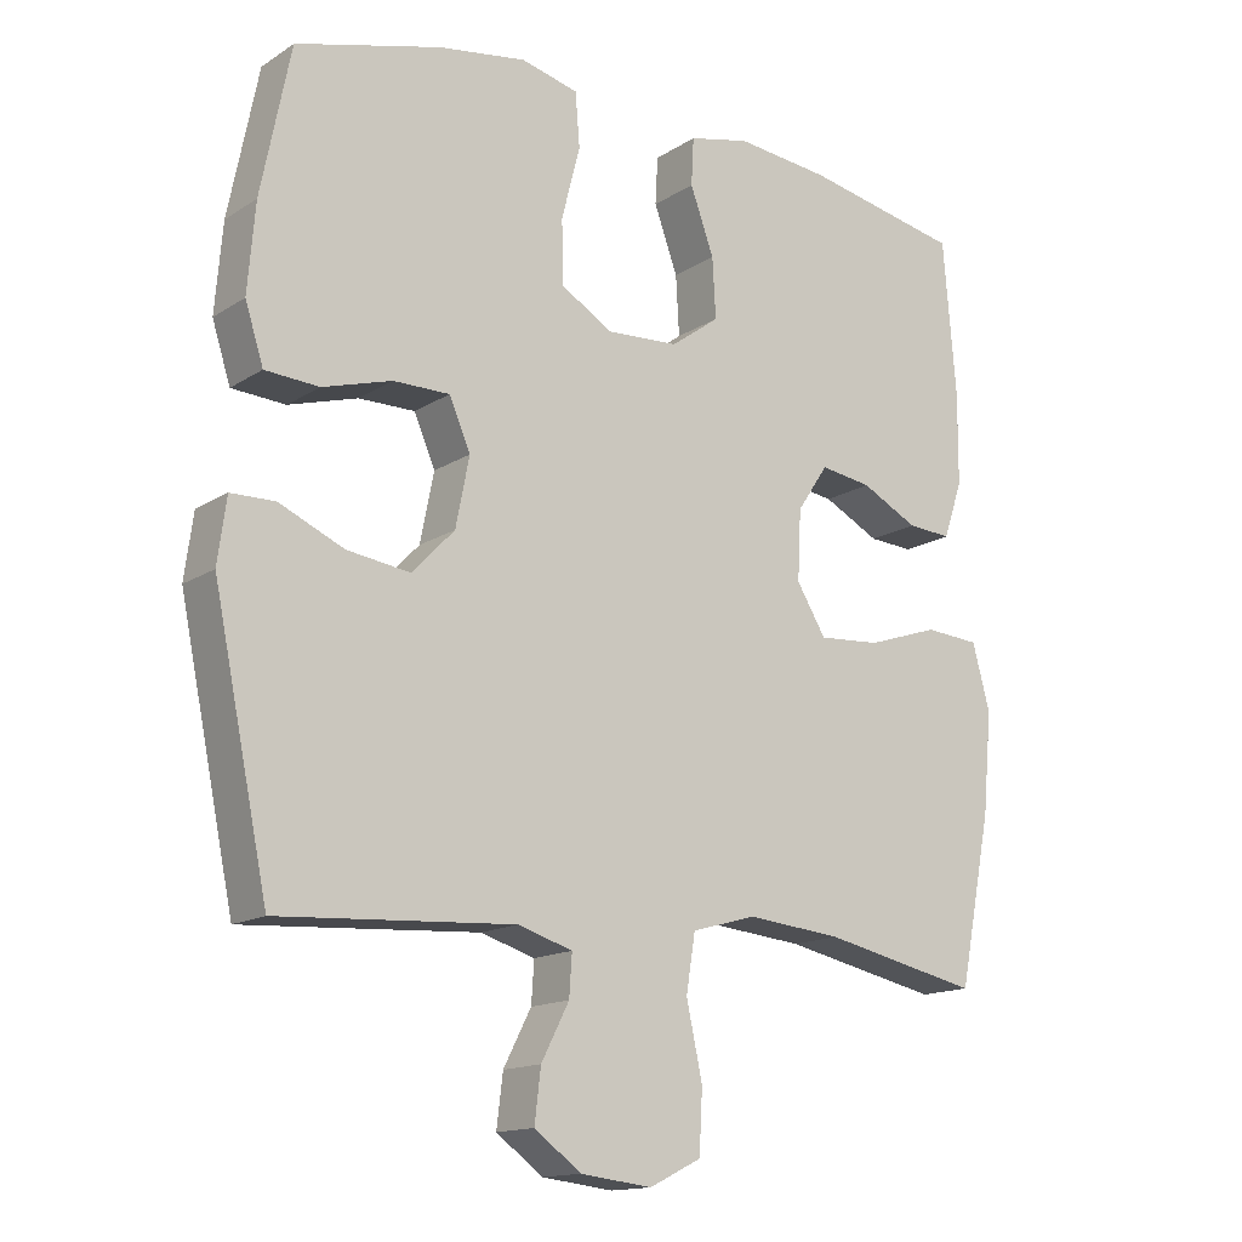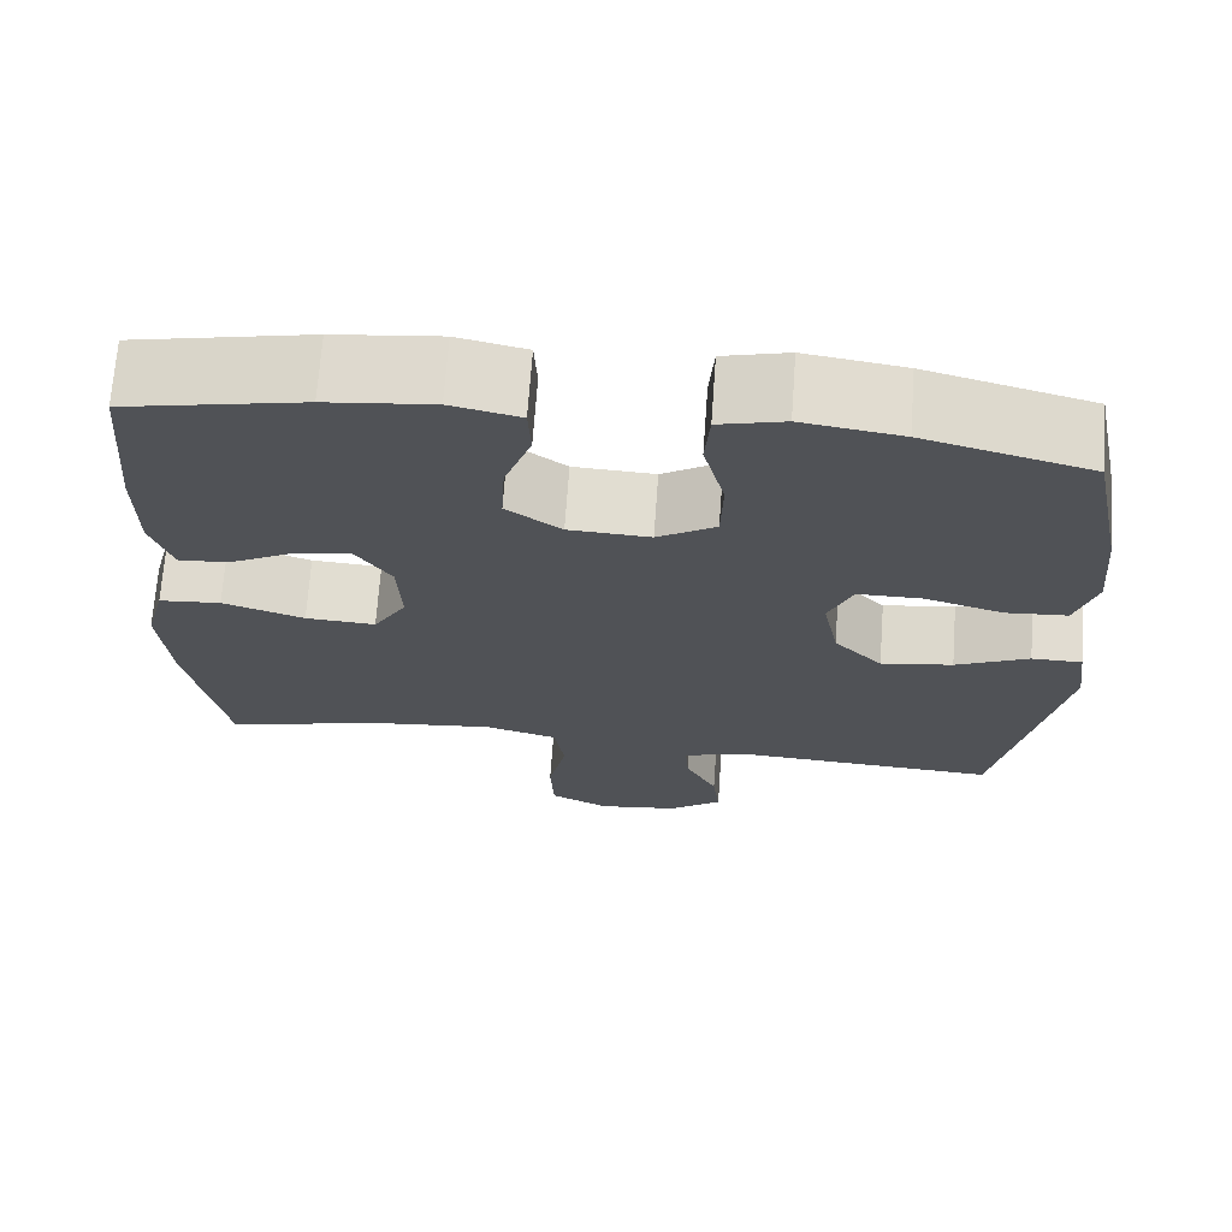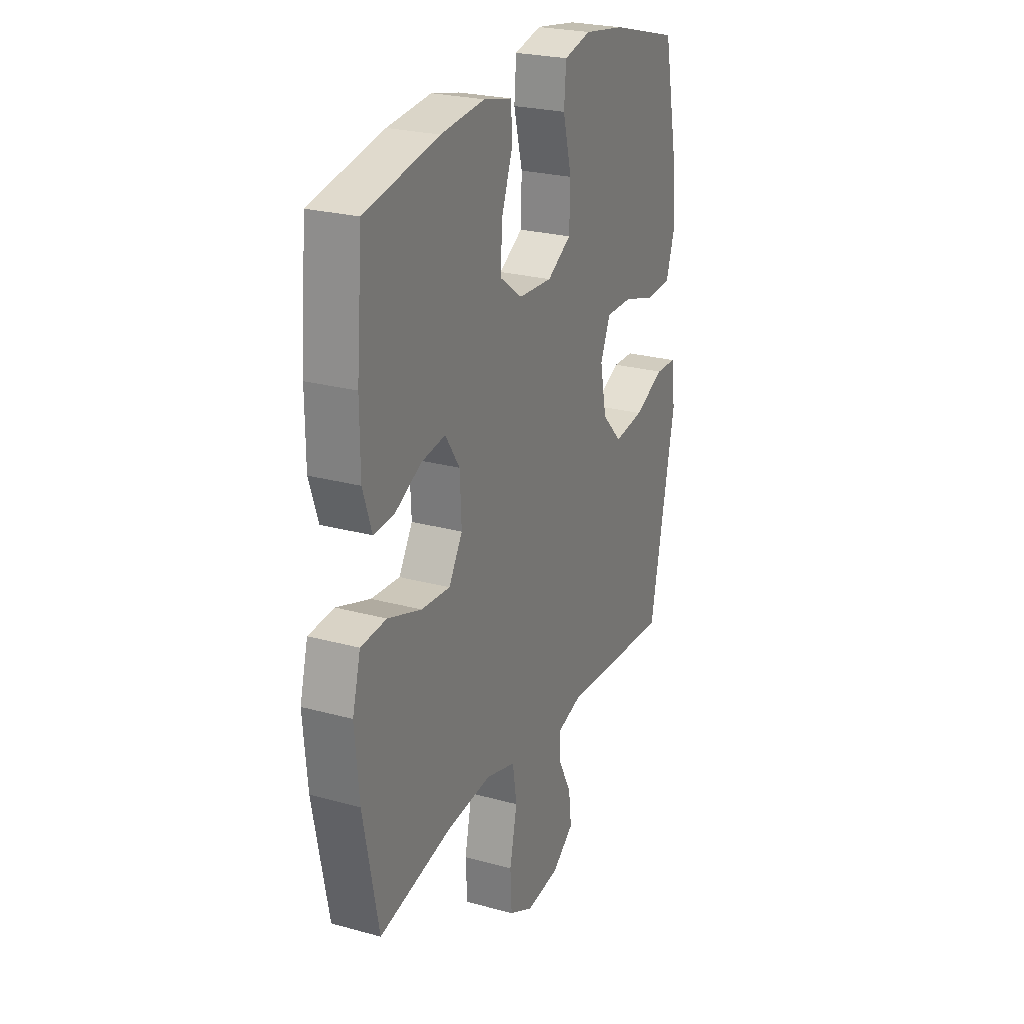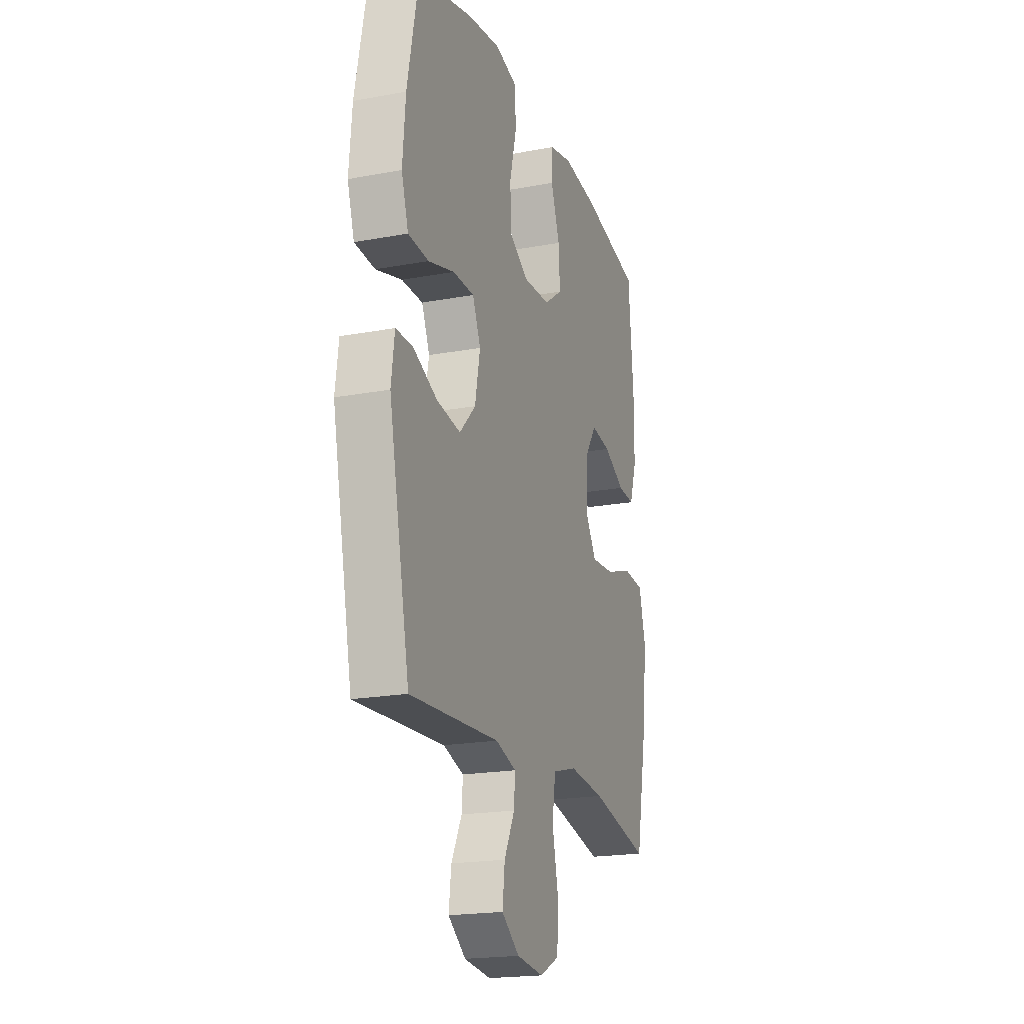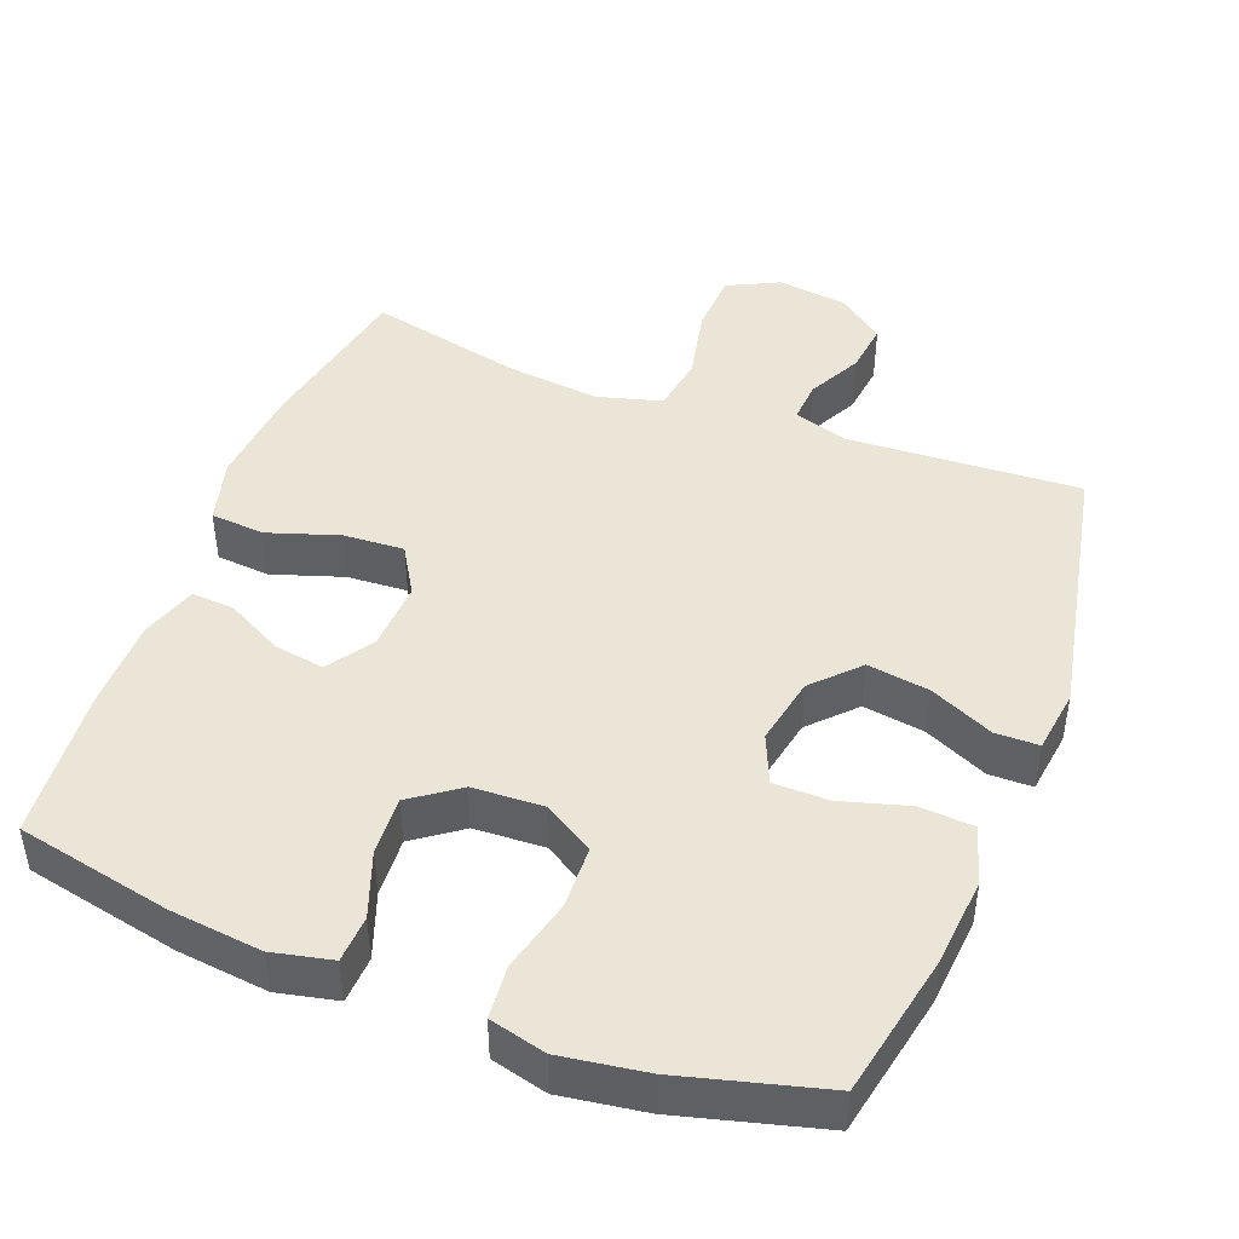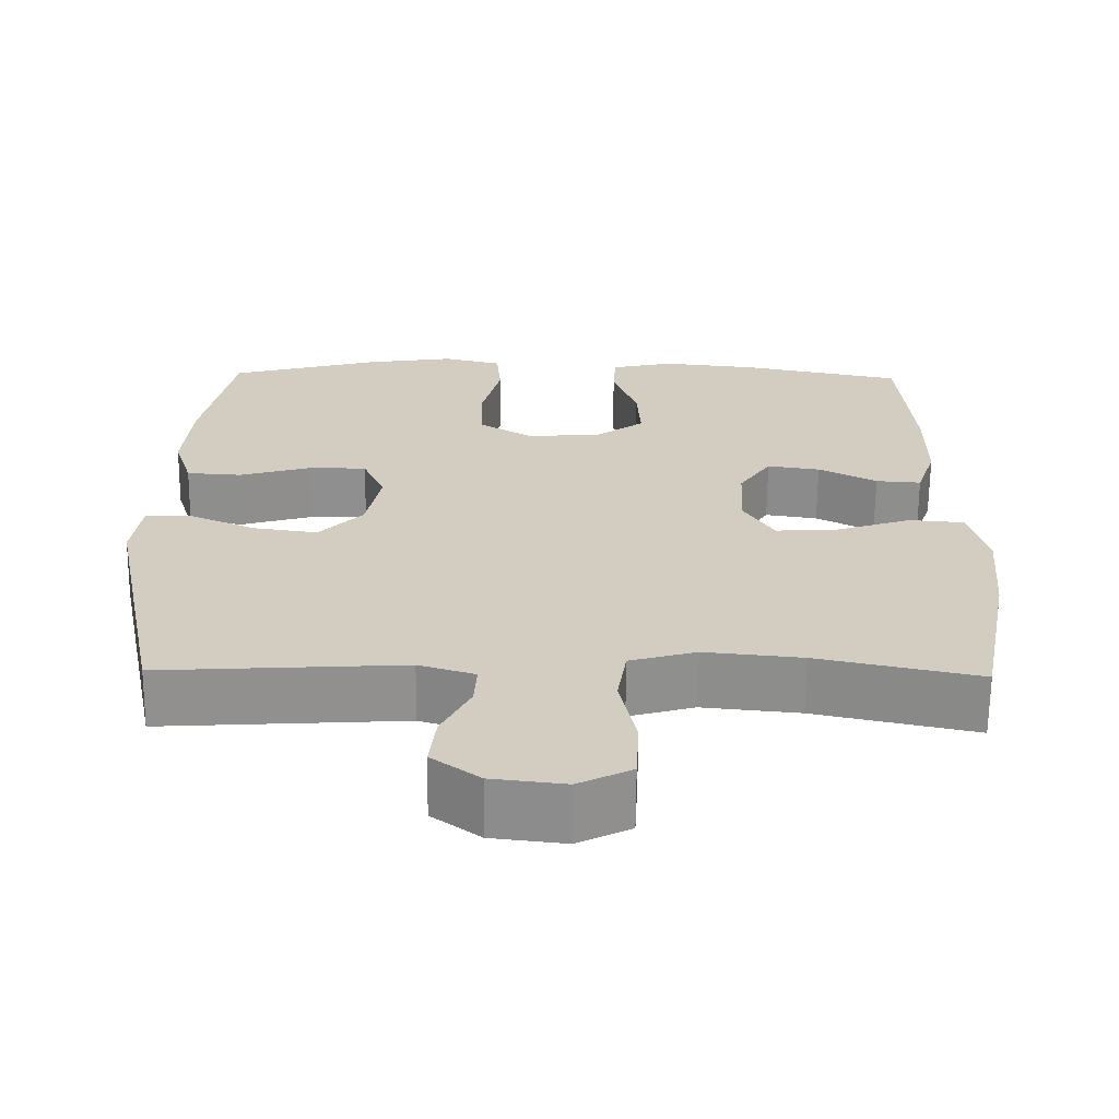
<metadata>
{"format":"obj","ext":"obj","renderer":"f3d","projection":"perspective","resolution":1024,"background":"white","views":[{"elev":-14.7,"azim":143.5,"up":"+Z"},{"elev":69.2,"azim":4.1,"up":"+Z"},{"elev":24.6,"azim":-65.7,"up":"+Z"},{"elev":-19.9,"azim":109.0,"up":"+Z"},{"elev":45.7,"azim":21.1,"up":"+Y"},{"elev":-65.4,"azim":179.5,"up":"+Z"}]}
</metadata>
<code>
o path1126
v -0.5291 0.0375 0.3181
v -0.5284 0.0375 0.1939
v -0.5025 0.0375 0.1165
v -0.4426 0.0375 0.1206
v -0.3658 0.0375 0.1609
v -0.2957 0.0375 0.1717
v -0.2534 0.0375 0.1088
v -0.2487 0.0375 0.01328
v -0.2885 0.0375 -0.05226
v -0.3725 0.0375 -0.0467
v -0.4704 0.0375 -0.01418
v -0.5447 0.0375 -0.02015
v -0.5684 0.0375 -0.1096
v -0.5559 0.0375 -0.2459
v -0.5115 0.0375 -0.4731
v -0.2979 0.0375 -0.4267
v -0.1687 0.0375 -0.4136
v -0.08104 0.0375 -0.4383
v -0.06871 0.0375 -0.5158
v -0.09041 0.0375 -0.6168
v -0.08605 0.0375 -0.7008
v -0.01556 0.0375 -0.7358
v 0.08141 0.0375 -0.7242
v 0.1452 0.0375 -0.6769
v 0.1367 0.0375 -0.6066
v 0.09888 0.0375 -0.5328
v 0.09506 0.0375 -0.4767
v 0.1694 0.0375 -0.4535
v 0.4904 0.0375 -0.4731
v 0.5653 0.0375 -0.1069
v 0.5536 0.0375 -0.01918
v 0.4935 0.0375 -0.01819
v 0.4056 0.0375 -0.0576
v 0.3195 0.0375 -0.07012
v 0.2614 0.0375 -0.009766
v 0.2428 0.0375 0.08429
v 0.2717 0.0375 0.1516
v 0.3485 0.0375 0.1517
v 0.4427 0.0375 0.1243
v 0.5162 0.0375 0.1292
v 0.5411 0.0375 0.2078
v 0.5309 0.0375 0.328
v 0.4904 0.0375 0.5286
v 0.2924 0.0375 0.5818
v 0.1736 0.0375 0.5998
v 0.09541 0.0375 0.5802
v 0.08945 0.0375 0.507
v 0.1147 0.0375 0.4079
v 0.1122 0.0375 0.3216
v 0.04236 0.0375 0.2795
v -0.05513 0.0375 0.2845
v -0.121 0.0375 0.3323
v -0.1163 0.0375 0.4139
v -0.08408 0.0375 0.5028
v -0.0875 0.0375 0.5676
v -0.1703 0.0375 0.586
v -0.2979 0.0375 0.5722
v -0.5115 0.0375 0.5286
v -0.5291 -0.0375 0.3181
v -0.5284 -0.0375 0.1939
v -0.5025 -0.0375 0.1165
v -0.4426 -0.0375 0.1206
v -0.3658 -0.0375 0.1609
v -0.2957 -0.0375 0.1717
v -0.2534 -0.0375 0.1088
v -0.2487 -0.0375 0.01328
v -0.2885 -0.0375 -0.05226
v -0.3725 -0.0375 -0.0467
v -0.4704 -0.0375 -0.01418
v -0.5447 -0.0375 -0.02015
v -0.5684 -0.0375 -0.1096
v -0.5559 -0.0375 -0.2459
v -0.5115 -0.0375 -0.4731
v -0.2979 -0.0375 -0.4267
v -0.1687 -0.0375 -0.4136
v -0.08104 -0.0375 -0.4383
v -0.06871 -0.0375 -0.5158
v -0.09041 -0.0375 -0.6168
v -0.08605 -0.0375 -0.7008
v -0.01556 -0.0375 -0.7358
v 0.08141 -0.0375 -0.7242
v 0.1452 -0.0375 -0.6769
v 0.1367 -0.0375 -0.6066
v 0.09888 -0.0375 -0.5328
v 0.09506 -0.0375 -0.4767
v 0.1694 -0.0375 -0.4535
v 0.4904 -0.0375 -0.4731
v 0.5653 -0.0375 -0.1069
v 0.5536 -0.0375 -0.01918
v 0.4935 -0.0375 -0.01819
v 0.4056 -0.0375 -0.0576
v 0.3195 -0.0375 -0.07012
v 0.2614 -0.0375 -0.009766
v 0.2428 -0.0375 0.08429
v 0.2717 -0.0375 0.1516
v 0.3485 -0.0375 0.1517
v 0.4427 -0.0375 0.1243
v 0.5162 -0.0375 0.1292
v 0.5411 -0.0375 0.2078
v 0.5309 -0.0375 0.328
v 0.4904 -0.0375 0.5286
v 0.2924 -0.0375 0.5818
v 0.1736 -0.0375 0.5998
v 0.09541 -0.0375 0.5802
v 0.08945 -0.0375 0.507
v 0.1147 -0.0375 0.4079
v 0.1122 -0.0375 0.3216
v 0.04236 -0.0375 0.2795
v -0.05513 -0.0375 0.2845
v -0.121 -0.0375 0.3323
v -0.1163 -0.0375 0.4139
v -0.08408 -0.0375 0.5028
v -0.0875 -0.0375 0.5676
v -0.1703 -0.0375 0.586
v -0.2979 -0.0375 0.5722
v -0.5115 -0.0375 0.5286
v 0.2924 0.0375 0.5818
v 0.1736 0.0375 0.5998
v 0.09541 0.0375 0.5802
v 0.09541 0.0375 0.5802
v -0.0875 0.0375 0.5676
v -0.0875 0.0375 0.5676
v -0.1703 0.0375 0.586
v -0.2979 0.0375 0.5722
v 0.08945 0.0375 0.507
v -0.08408 0.0375 0.5028
v 0.4904 0.0375 0.5286
v 0.4904 0.0375 0.5286
v -0.5115 0.0375 0.5286
v -0.5115 0.0375 0.5286
v 0.1147 0.0375 0.4079
v -0.1163 0.0375 0.4139
v 0.5309 0.0375 0.328
v -0.5291 0.0375 0.3181
v -0.121 0.0375 0.3323
v 0.1122 0.0375 0.3216
v -0.05513 0.0375 0.2845
v 0.5411 0.0375 0.2078
v 0.04236 0.0375 0.2795
v -0.5284 0.0375 0.1939
v 0.5162 0.0375 0.1292
v 0.5162 0.0375 0.1292
v -0.3658 0.0375 0.1609
v -0.2957 0.0375 0.1717
v -0.2957 0.0375 0.1717
v -0.5025 0.0375 0.1165
v -0.5025 0.0375 0.1165
v 0.2717 0.0375 0.1516
v 0.2717 0.0375 0.1516
v 0.3485 0.0375 0.1517
v -0.2534 0.0375 0.1088
v -0.4426 0.0375 0.1206
v 0.4427 0.0375 0.1243
v 0.2428 0.0375 0.08429
v -0.2487 0.0375 0.01328
v 0.2614 0.0375 -0.009766
v -0.2885 0.0375 -0.05226
v -0.2885 0.0375 -0.05226
v 0.3195 0.0375 -0.07012
v -0.3725 0.0375 -0.0467
v -0.4704 0.0375 -0.01418
v -0.5447 0.0375 -0.02015
v -0.5447 0.0375 -0.02015
v 0.5536 0.0375 -0.01918
v 0.5536 0.0375 -0.01918
v 0.4935 0.0375 -0.01819
v 0.4056 0.0375 -0.0576
v 0.5653 0.0375 -0.1069
v -0.5684 0.0375 -0.1096
v -0.5559 0.0375 -0.2459
v 0.4904 0.0375 -0.4731
v 0.4904 0.0375 -0.4731
v -0.1687 0.0375 -0.4136
v -0.08104 0.0375 -0.4383
v -0.08104 0.0375 -0.4383
v -0.2979 0.0375 -0.4267
v 0.1694 0.0375 -0.4535
v -0.06871 0.0375 -0.5158
v -0.5115 0.0375 -0.4731
v -0.5115 0.0375 -0.4731
v 0.09506 0.0375 -0.4767
v 0.09506 0.0375 -0.4767
v 0.09888 0.0375 -0.5328
v -0.09041 0.0375 -0.6168
v 0.1367 0.0375 -0.6066
v 0.1452 0.0375 -0.6769
v 0.1452 0.0375 -0.6769
v -0.08605 0.0375 -0.7008
v -0.08605 0.0375 -0.7008
v 0.08141 0.0375 -0.7242
v -0.01556 0.0375 -0.7358
v 0.2924 -0.0375 0.5818
v 0.1736 -0.0375 0.5998
v 0.09541 -0.0375 0.5802
v 0.09541 -0.0375 0.5802
v -0.0875 -0.0375 0.5676
v -0.0875 -0.0375 0.5676
v -0.1703 -0.0375 0.586
v -0.2979 -0.0375 0.5722
v 0.08945 -0.0375 0.507
v -0.08408 -0.0375 0.5028
v 0.4904 -0.0375 0.5286
v 0.4904 -0.0375 0.5286
v -0.5115 -0.0375 0.5286
v -0.5115 -0.0375 0.5286
v 0.1147 -0.0375 0.4079
v -0.1163 -0.0375 0.4139
v 0.5309 -0.0375 0.328
v -0.5291 -0.0375 0.3181
v -0.121 -0.0375 0.3323
v 0.1122 -0.0375 0.3216
v -0.05513 -0.0375 0.2845
v 0.5411 -0.0375 0.2078
v 0.04236 -0.0375 0.2795
v -0.5284 -0.0375 0.1939
v 0.5162 -0.0375 0.1292
v 0.5162 -0.0375 0.1292
v -0.3658 -0.0375 0.1609
v -0.2957 -0.0375 0.1717
v -0.2957 -0.0375 0.1717
v -0.5025 -0.0375 0.1165
v -0.5025 -0.0375 0.1165
v 0.2717 -0.0375 0.1516
v 0.2717 -0.0375 0.1516
v 0.3485 -0.0375 0.1517
v -0.2534 -0.0375 0.1088
v -0.4426 -0.0375 0.1206
v 0.4427 -0.0375 0.1243
v 0.2428 -0.0375 0.08429
v -0.2487 -0.0375 0.01328
v 0.2614 -0.0375 -0.009766
v -0.2885 -0.0375 -0.05226
v -0.2885 -0.0375 -0.05226
v 0.3195 -0.0375 -0.07012
v -0.3725 -0.0375 -0.0467
v -0.4704 -0.0375 -0.01418
v -0.5447 -0.0375 -0.02015
v -0.5447 -0.0375 -0.02015
v 0.5536 -0.0375 -0.01918
v 0.5536 -0.0375 -0.01918
v 0.4935 -0.0375 -0.01819
v 0.4056 -0.0375 -0.0576
v 0.5653 -0.0375 -0.1069
v -0.5684 -0.0375 -0.1096
v -0.5559 -0.0375 -0.2459
v 0.4904 -0.0375 -0.4731
v 0.4904 -0.0375 -0.4731
v -0.1687 -0.0375 -0.4136
v -0.08104 -0.0375 -0.4383
v -0.08104 -0.0375 -0.4383
v -0.2979 -0.0375 -0.4267
v 0.1694 -0.0375 -0.4535
v -0.06871 -0.0375 -0.5158
v -0.5115 -0.0375 -0.4731
v -0.5115 -0.0375 -0.4731
v 0.09506 -0.0375 -0.4767
v 0.09506 -0.0375 -0.4767
v 0.09888 -0.0375 -0.5328
v -0.09041 -0.0375 -0.6168
v 0.1367 -0.0375 -0.6066
v 0.1452 -0.0375 -0.6769
v 0.1452 -0.0375 -0.6769
v -0.08605 -0.0375 -0.7008
v -0.08605 -0.0375 -0.7008
v 0.08141 -0.0375 -0.7242
v -0.01556 -0.0375 -0.7358
f 260 265 261
f 249 232 248
f 252 249 256
f 200 193 194
f 210 226 212
f 204 209 199
f 199 209 219
f 230 232 249
f 216 213 228
f 245 235 244
f 248 232 251
f 244 236 237
f 232 235 251
f 210 199 219
f 209 215 218
f 219 209 218
f 196 198 201
f 251 245 254
f 231 249 252
f 212 230 214
f 212 226 230
f 208 206 225
f 228 213 225
f 253 259 258
f 246 234 252
f 251 235 245
f 214 223 211
f 266 259 263
f 235 236 244
f 231 230 249
f 243 242 246
f 199 207 198
f 192 206 208
f 227 215 221
f 256 253 258
f 265 259 266
f 213 208 225
f 225 211 223
f 214 230 229
f 201 198 207
f 210 219 226
f 234 231 252
f 193 206 192
f 206 211 225
f 206 193 200
f 223 214 229
f 241 243 239
f 218 215 227
f 229 230 231
f 202 192 208
f 242 243 241
f 258 259 260
f 256 249 253
f 260 259 265
f 242 234 246
f 207 199 210
f 44 45 103 102
f 45 120 195 103
f 122 56 114 197
f 56 57 115 114
f 46 47 105 104
f 54 55 113 112
f 128 44 102 203
f 57 130 205 115
f 47 48 106 105
f 53 54 112 111
f 42 43 101 100
f 58 1 59 116
f 52 53 111 110
f 48 49 107 106
f 51 52 110 109
f 41 42 100 99
f 49 50 108 107
f 1 2 60 59
f 50 51 109 108
f 142 41 99 217
f 5 145 220 63
f 2 147 222 60
f 149 38 96 224
f 6 7 65 64
f 4 5 63 62
f 3 4 62 61
f 39 40 98 97
f 38 39 97 96
f 36 37 95 94
f 7 8 66 65
f 35 36 94 93
f 8 158 233 66
f 34 35 93 92
f 10 11 69 68
f 11 163 238 69
f 165 32 90 240
f 32 33 91 90
f 30 31 89 88
f 12 13 71 70
f 9 10 68 67
f 33 34 92 91
f 13 14 72 71
f 172 30 88 247
f 17 175 250 75
f 16 17 75 74
f 28 29 87 86
f 18 19 77 76
f 180 16 74 255
f 14 15 73 72
f 182 28 86 257
f 26 27 85 84
f 19 20 78 77
f 25 26 84 83
f 187 25 83 262
f 20 189 264 78
f 23 24 82 81
f 22 23 81 80
f 21 22 80 79
f 185 186 190
f 174 173 157
f 177 181 174
f 125 119 118
f 135 137 151
f 129 124 134
f 124 144 134
f 155 174 157
f 141 153 138
f 170 169 160
f 173 176 157
f 169 162 161
f 157 176 160
f 135 144 124
f 134 143 140
f 144 143 134
f 121 126 123
f 176 179 170
f 156 177 174
f 137 139 155
f 137 155 151
f 133 150 131
f 153 150 138
f 178 183 184
f 171 177 159
f 176 170 160
f 139 136 148
f 191 188 184
f 160 169 161
f 156 174 155
f 168 171 167
f 124 123 132
f 117 133 131
f 152 146 140
f 181 183 178
f 190 191 184
f 138 150 133
f 150 148 136
f 139 154 155
f 126 132 123
f 135 151 144
f 159 177 156
f 118 117 131
f 131 150 136
f 131 125 118
f 148 154 139
f 166 164 168
f 143 152 140
f 154 156 155
f 127 133 117
f 167 166 168
f 183 185 184
f 181 178 174
f 185 190 184
f 167 171 159
f 132 135 124

</code>
